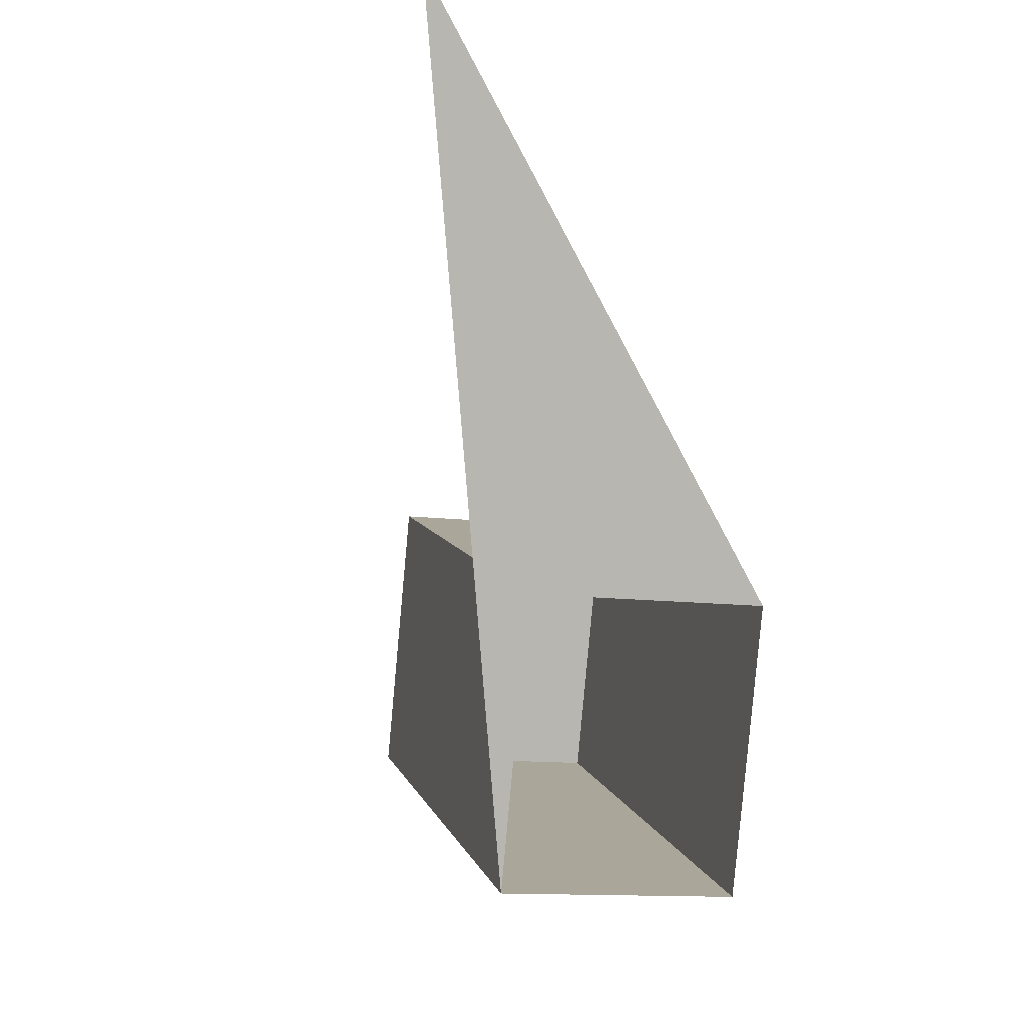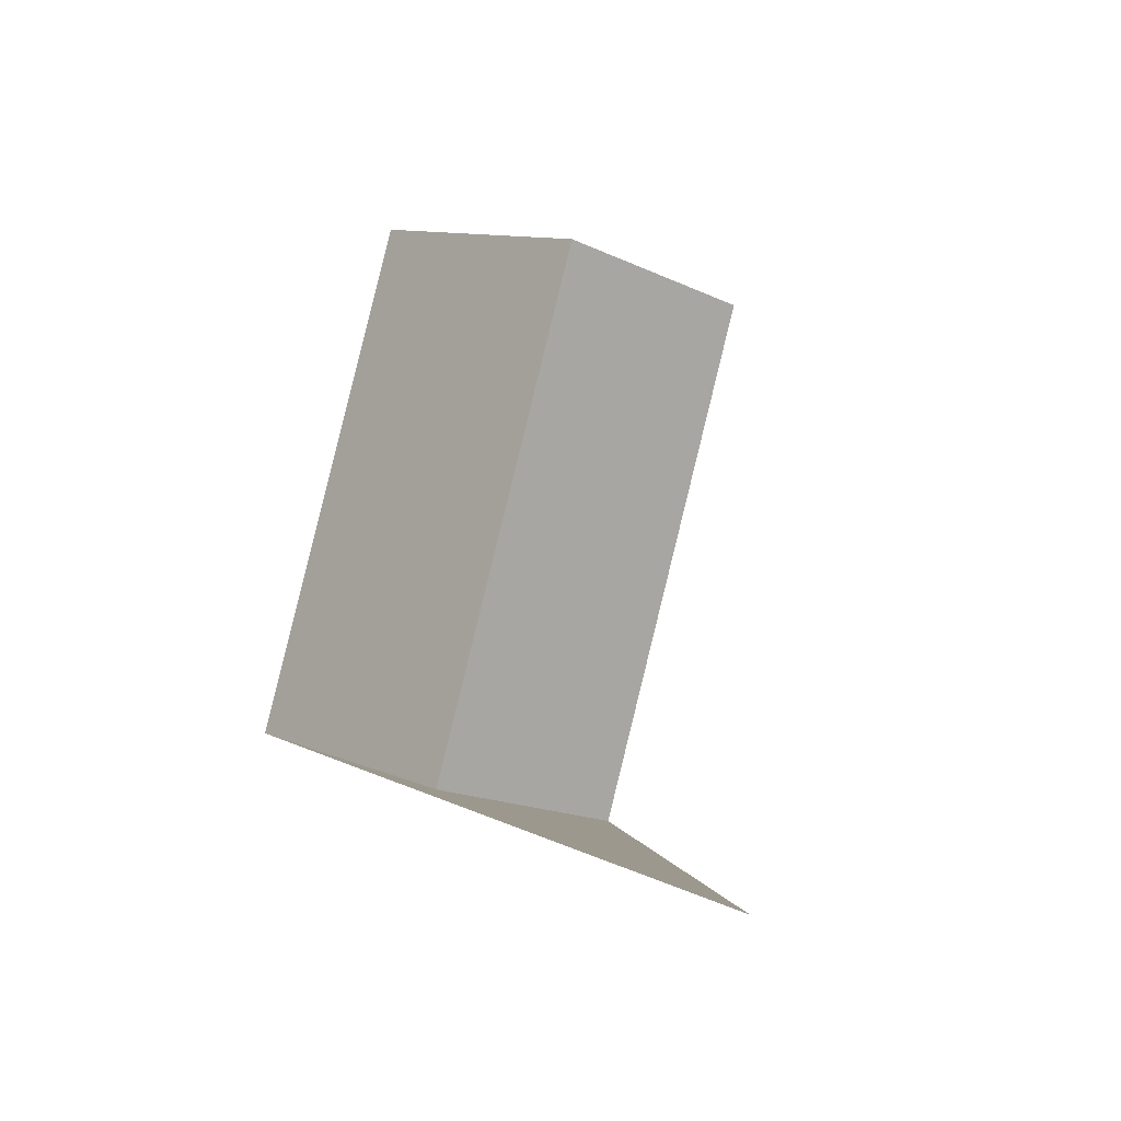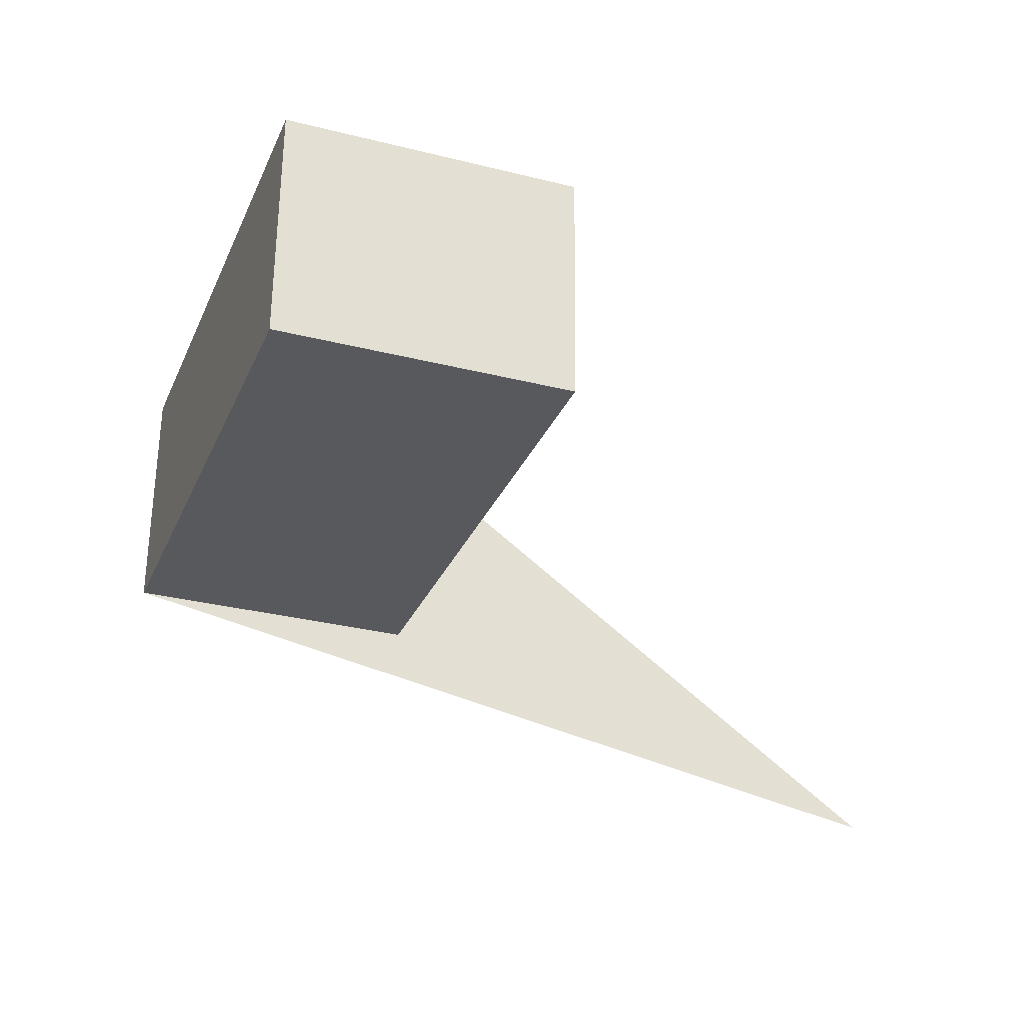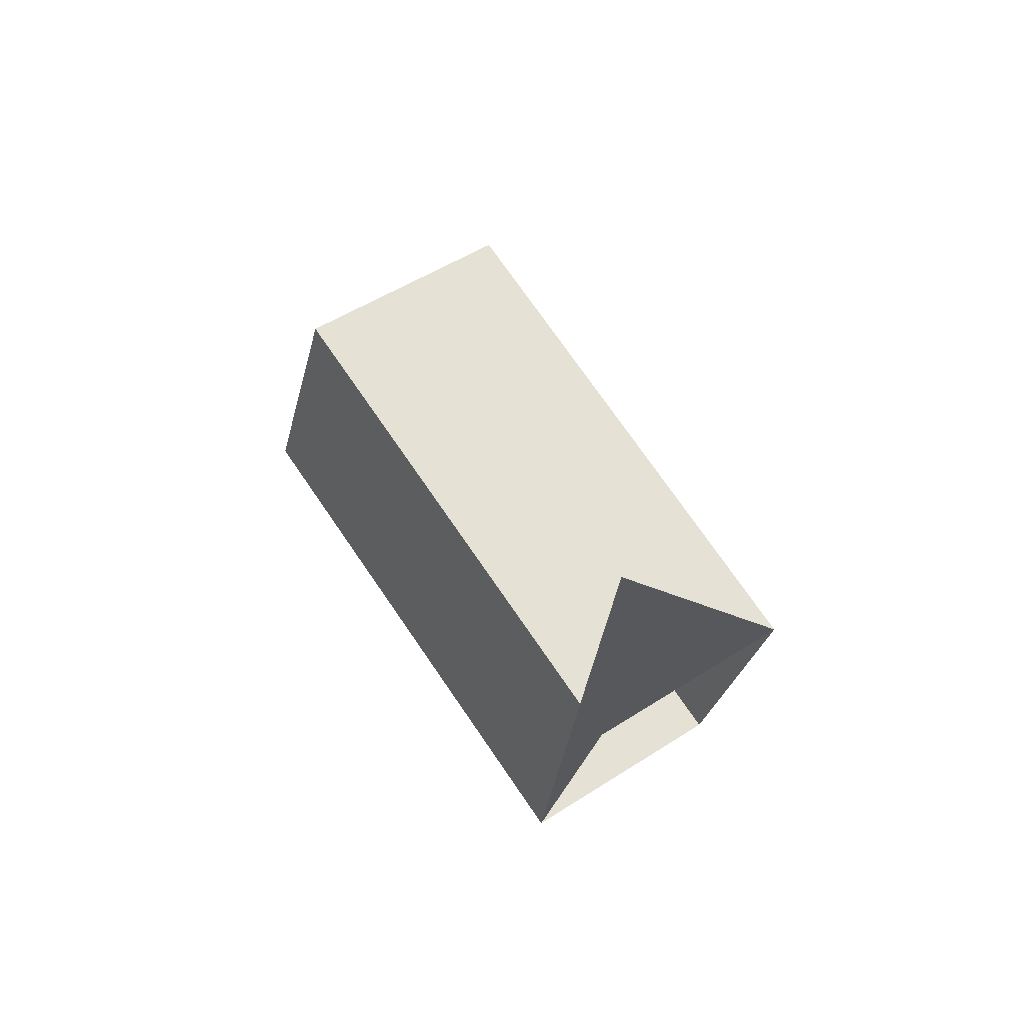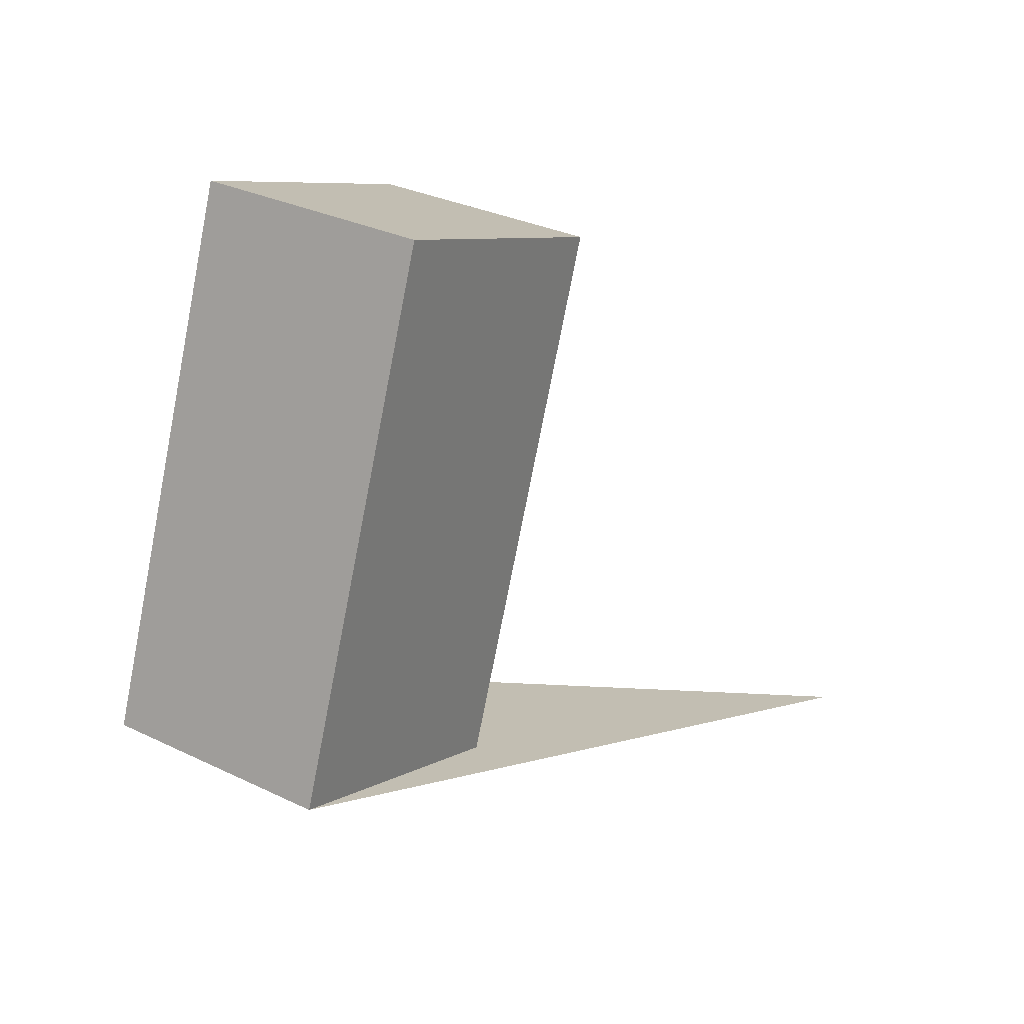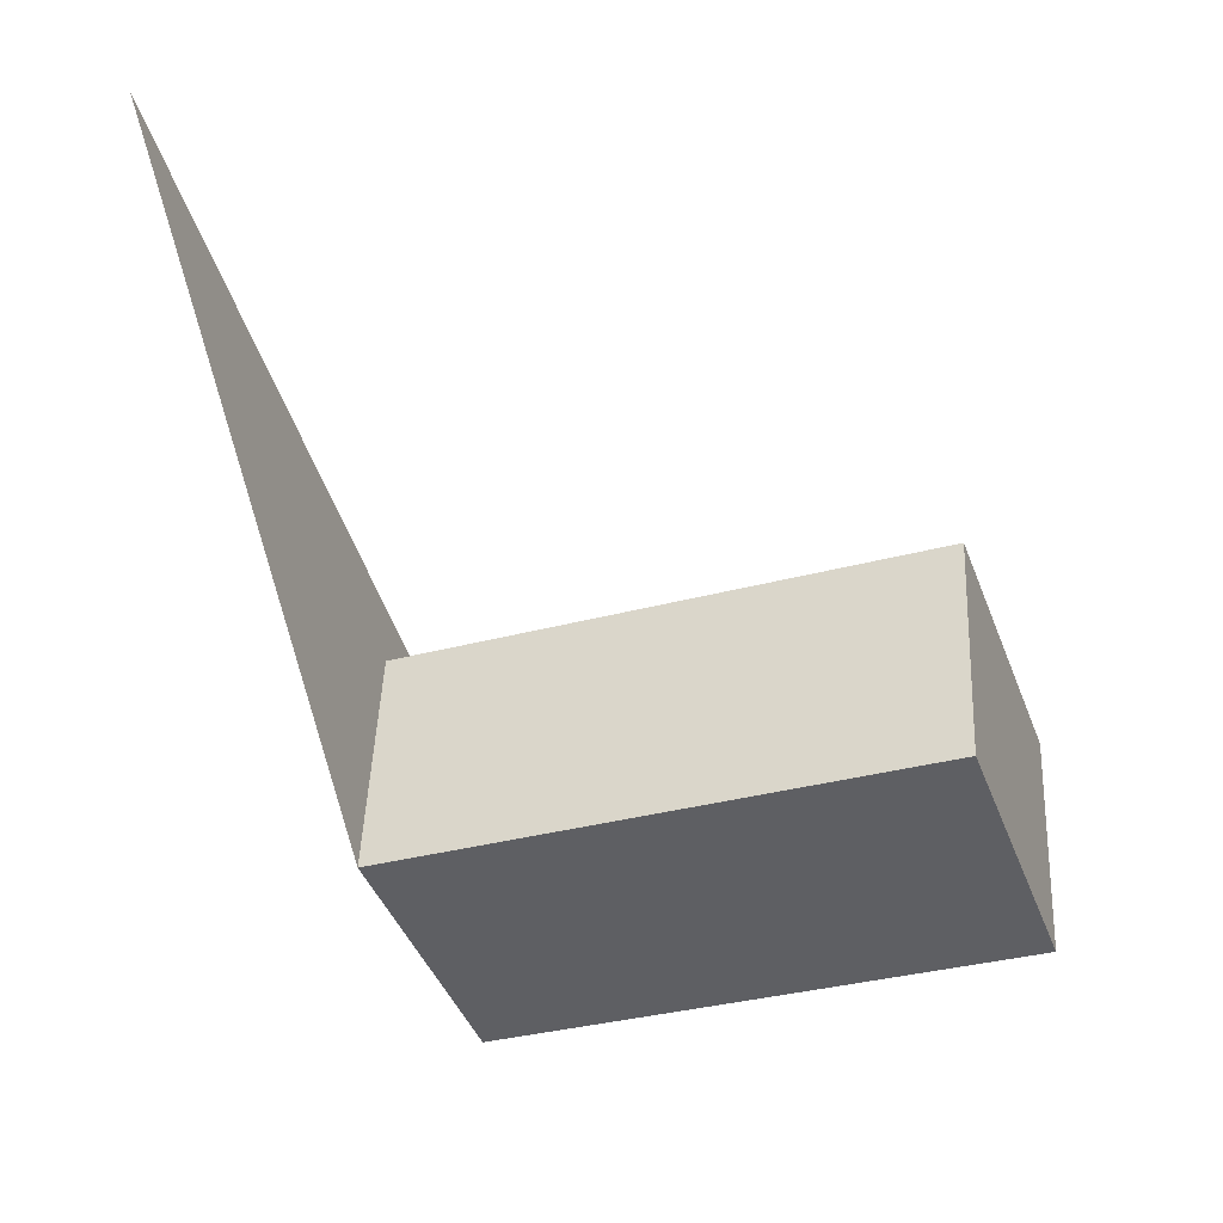
<metadata>
{"format":"obj","ext":"obj","renderer":"f3d","projection":"perspective","resolution":1024,"background":"white","views":[{"elev":-12.8,"azim":164.6,"up":"+Y"},{"elev":-16.7,"azim":135.6,"up":"+Z"},{"elev":60.8,"azim":90.6,"up":"+Z"},{"elev":47.3,"azim":143.3,"up":"+Y"},{"elev":31.4,"azim":34.3,"up":"+Z"},{"elev":48.5,"azim":-87.3,"up":"+Y"}]}
</metadata>
<code>
v 0.647 -0.1295 -0.1829
v 0.6363 -0.1859 -0.1625
v 0.6197 -0.1859 -0.1625
v 0.6197 -0.1667 -0.1694
v 0.6363 -0.1667 -0.1694
v 0.6197 -0.1728 -0.1262
v 0.6197 -0.1536 -0.1332
v 0.6363 -0.1536 -0.1332
v 0.6363 -0.1728 -0.1262
v 0.6197 -0.1596 -0.131
f 2 1 5
f 3 2 6
f 3 7 4
f 5 1 4
f 8 2 5
f 9 6 2
f 10 3 6
f 3 10 7
f 8 4 7
f 4 8 5
f 2 8 9
f 8 6 9
f 6 8 10
f 10 8 7
f 5 1 2
f 6 2 3
f 4 7 3
f 4 1 5
f 5 2 8
f 2 6 9
f 6 3 10
f 7 10 3
f 7 4 8
f 5 8 4
f 9 8 2
f 9 6 8
f 10 8 6
f 7 8 10

</code>
